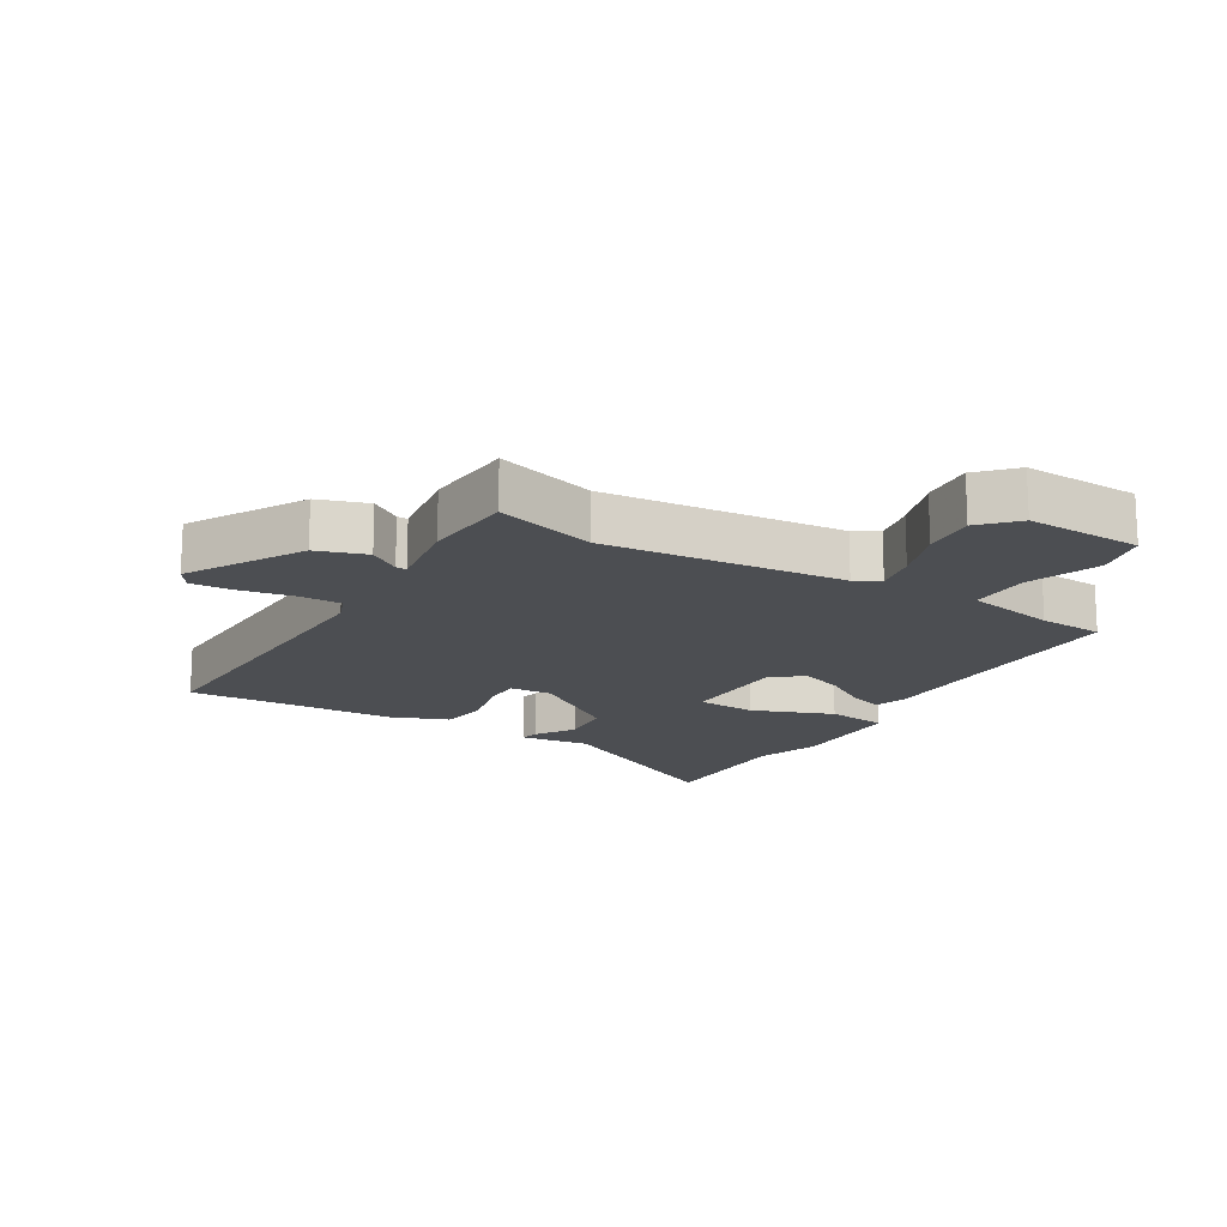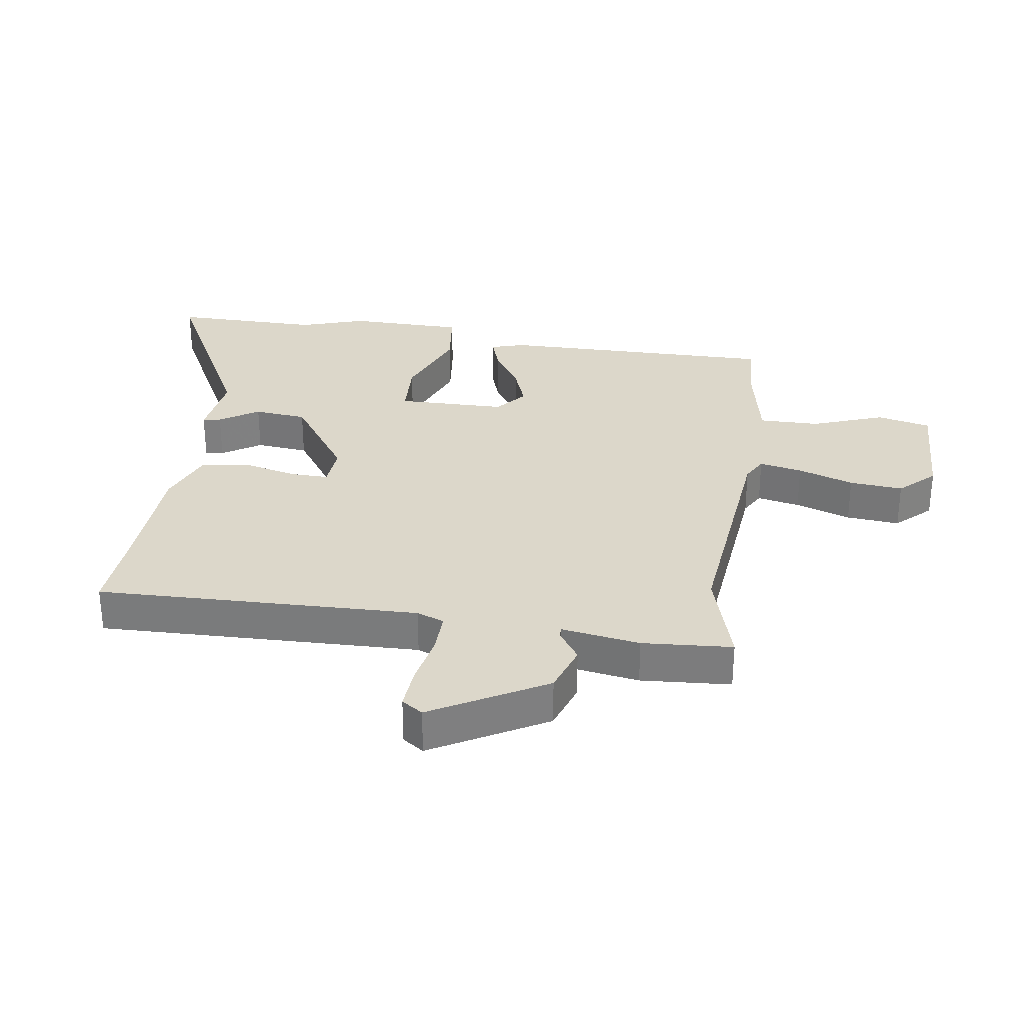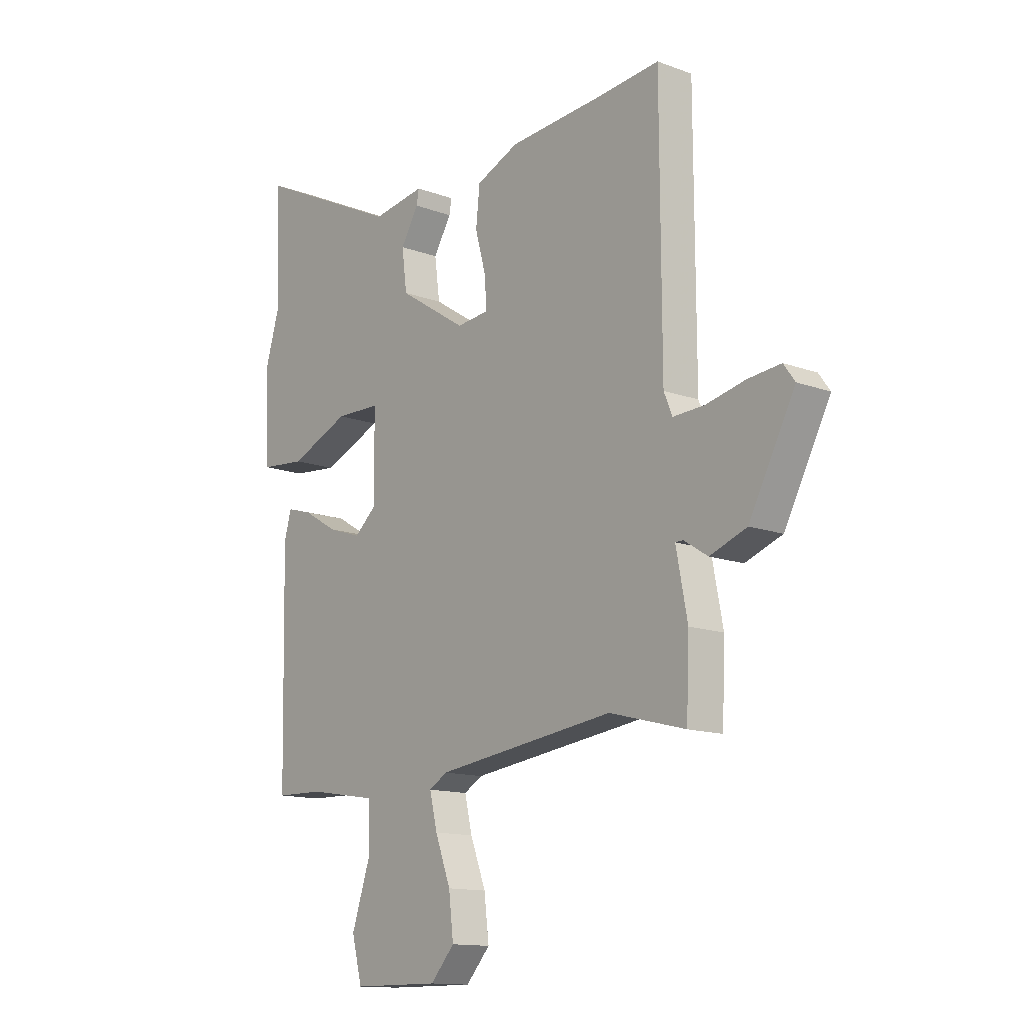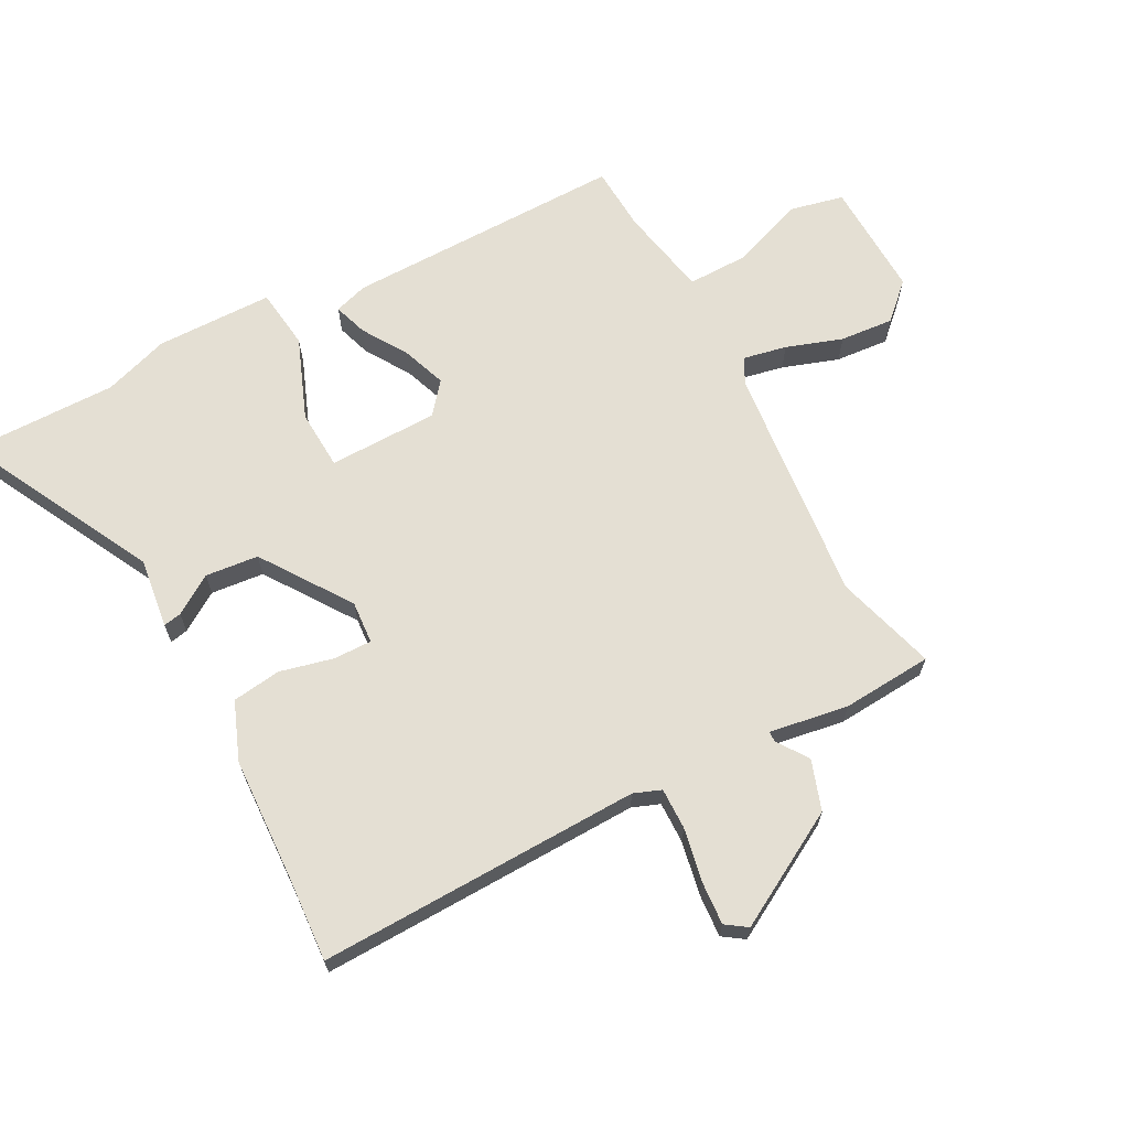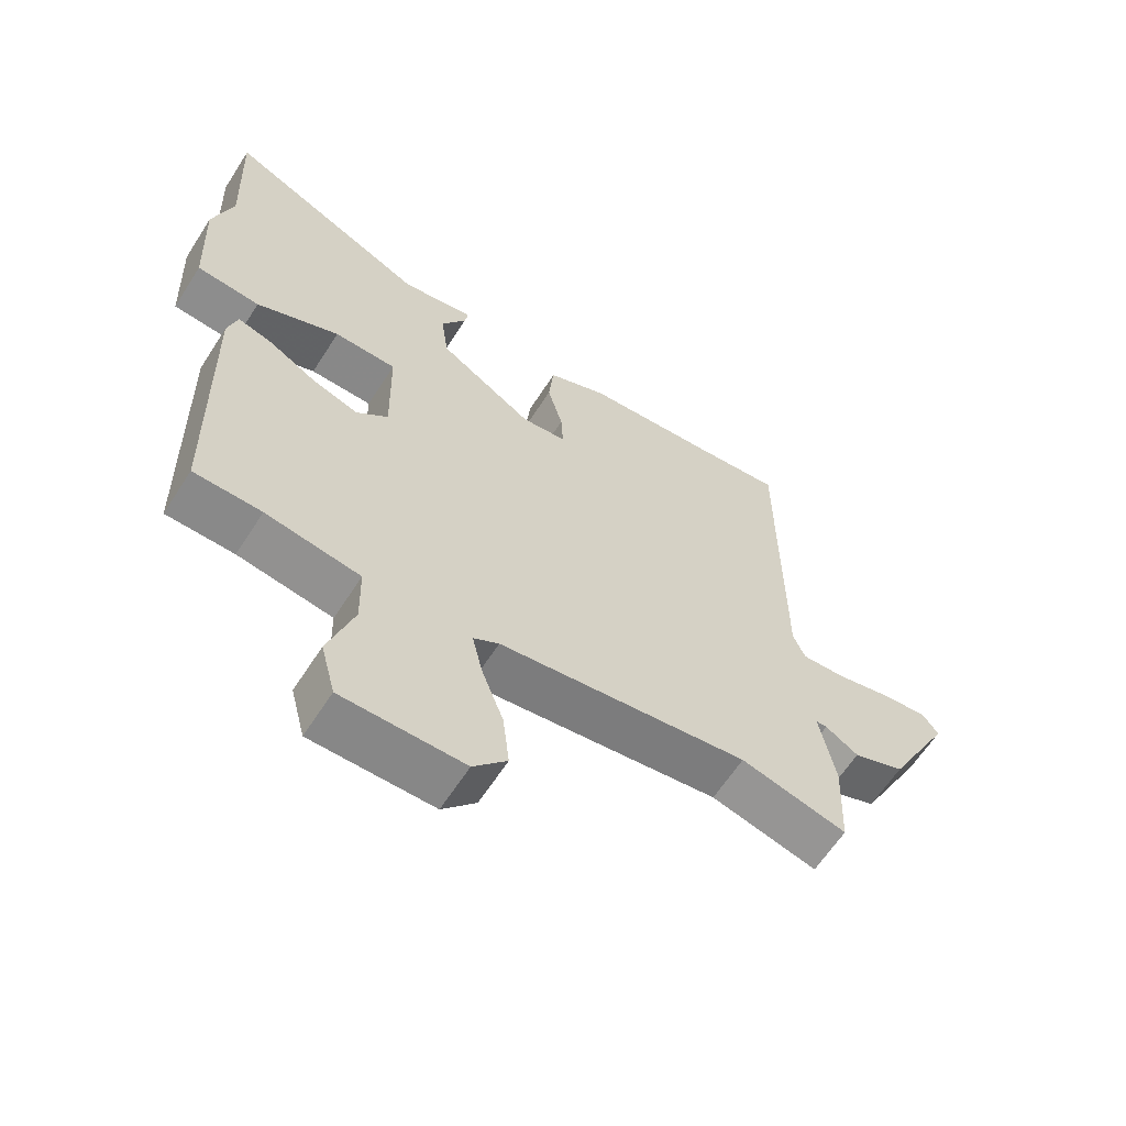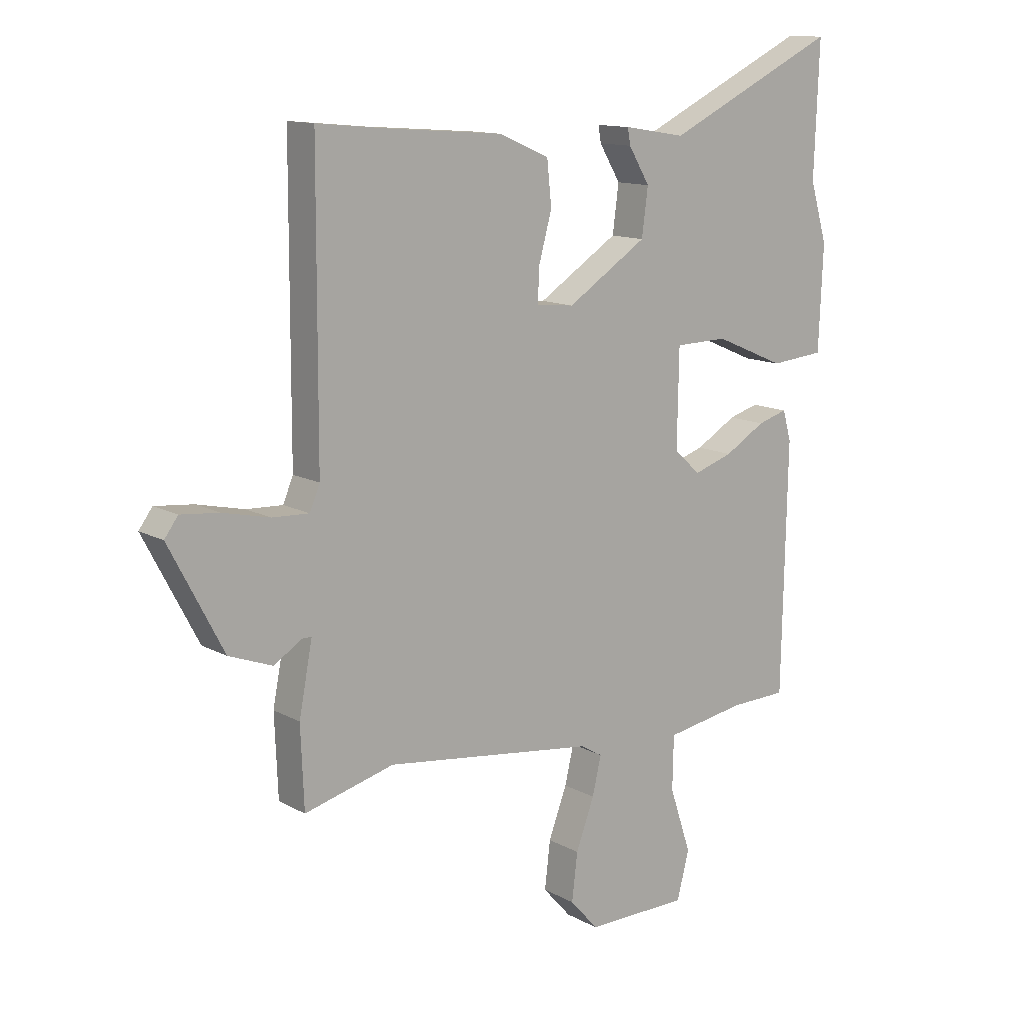
<metadata>
{"format":"obj","ext":"obj","renderer":"f3d","projection":"perspective","resolution":1024,"background":"white","views":[{"elev":-16.5,"azim":147.2,"up":"+Y"},{"elev":30.7,"azim":96.7,"up":"+Y"},{"elev":-13.5,"azim":50.2,"up":"+Z"},{"elev":66.8,"azim":60.3,"up":"+Y"},{"elev":-62.4,"azim":-32.6,"up":"+Z"},{"elev":12.7,"azim":141.3,"up":"+Z"}]}
</metadata>
<code>
v 0.541 0.07 -0.511
v 0.38 0.07 -0.469
v 0.001 0.07 -0.518
v -0.038 0.07 -0.541
v -0.022 0.07 -0.609
v 0.011 0.07 -0.697
v 0.021 0.07 -0.782
v -0.03 0.07 -0.839
v -0.215 0.07 -0.838
v -0.237 0.07 -0.753
v -0.198 0.07 -0.636
v -0.2 0.07 -0.54
v -0.344 0.07 -0.516
v -0.447 0.07 -0.513
v -0.456 0.07 -0.069
v -0.441 0.07 -0.015
v -0.387 0.07 -0.031
v -0.314 0.07 -0.074
v -0.244 0.07 -0.097
v -0.196 0.07 -0.055
v -0.199 0.07 0.119
v -0.294 0.07 0.121
v -0.421 0.07 0.067
v -0.518 0.07 0.076
v -0.526 0.07 0.262
v -0.495 0.07 0.367
v -0.504 0.07 0.603
v -0.194 0.07 0.454
v -0.083 0.07 0.472
v -0.088 0.07 0.443
v -0.126 0.07 0.38
v -0.115 0.07 0.296
v 0.029 0.07 0.203
v 0.097 0.07 0.21
v 0.094 0.07 0.271
v 0.071 0.07 0.355
v 0.079 0.07 0.433
v 0.17 0.07 0.472
v 0.368 0.07 0.487
v 0.502 0.07 0.5
v 0.504 0.07 -0.014
v 0.522 0.07 -0.057
v 0.588 0.07 -0.054
v 0.672 0.07 -0.035
v 0.741 0.07 -0.028
v 0.765 0.07 -0.061
v 0.668 0.07 -0.245
v 0.59 0.07 -0.274
v 0.54 0.07 -0.242
v 0.523 0.07 -0.242
v 0.547 0.07 -0.367
v 0.541 0 -0.511
v 0.38 0 -0.469
v 0.001 0 -0.518
v -0.038 0 -0.541
v -0.022 0 -0.609
v 0.011 0 -0.697
v 0.021 0 -0.782
v -0.03 0 -0.839
v -0.215 0 -0.838
v -0.237 0 -0.753
v -0.198 0 -0.636
v -0.2 0 -0.54
v -0.344 0 -0.516
v -0.447 0 -0.513
v -0.456 0 -0.069
v -0.441 0 -0.015
v -0.387 0 -0.031
v -0.314 0 -0.074
v -0.244 0 -0.097
v -0.196 0 -0.055
v -0.199 0 0.119
v -0.294 0 0.121
v -0.421 0 0.067
v -0.518 0 0.076
v -0.526 0 0.262
v -0.495 0 0.367
v -0.504 0 0.603
v -0.194 0 0.454
v -0.083 0 0.472
v -0.088 0 0.443
v -0.126 0 0.38
v -0.115 0 0.296
v 0.029 0 0.203
v 0.097 0 0.21
v 0.094 0 0.271
v 0.071 0 0.355
v 0.079 0 0.433
v 0.17 0 0.472
v 0.368 0 0.487
v 0.502 0 0.5
v 0.504 0 -0.014
v 0.522 0 -0.057
v 0.588 0 -0.054
v 0.672 0 -0.035
v 0.741 0 -0.028
v 0.765 0 -0.061
v 0.668 0 -0.245
v 0.59 0 -0.274
v 0.54 0 -0.242
v 0.523 0 -0.242
v 0.547 0 -0.367
f 50 51 1 2
f 47 48 49
f 46 47 49
f 45 46 49
f 44 45 49
f 43 44 49
f 42 43 49 50
f 50 2 3
f 42 50 3
f 41 42 3
f 41 3 4
f 40 41 4
f 39 40 4
f 37 38 39
f 36 37 39
f 35 36 39
f 34 35 39
f 28 29 30 31
f 28 31 32
f 27 28 32
f 26 27 32
f 25 26 32
f 24 25 32
f 23 24 32
f 22 23 32
f 21 22 32 33
f 16 17 18
f 15 16 18
f 14 15 18
f 13 14 18
f 12 13 18 19
f 9 10 11
f 8 9 11
f 7 8 11
f 6 7 11
f 5 6 11
f 4 5 11 12
f 34 39 4 12
f 20 21 33 34
f 12 19 20
f 12 20 34
f 53 52 102 101
f 100 99 98
f 100 98 97
f 100 97 96
f 100 96 95
f 100 95 94
f 101 100 94 93
f 54 53 101
f 54 101 93
f 54 93 92
f 55 54 92
f 55 92 91
f 55 91 90
f 90 89 88
f 90 88 87
f 90 87 86
f 90 86 85
f 82 81 80 79
f 83 82 79
f 83 79 78
f 83 78 77
f 83 77 76
f 83 76 75
f 83 75 74
f 83 74 73
f 84 83 73 72
f 69 68 67
f 69 67 66
f 69 66 65
f 69 65 64
f 70 69 64 63
f 62 61 60
f 62 60 59
f 62 59 58
f 62 58 57
f 62 57 56
f 63 62 56 55
f 63 55 90 85
f 85 84 72 71
f 71 70 63
f 85 71 63
f 1 52 53 2
f 2 53 54 3
f 3 54 55 4
f 4 55 56 5
f 5 56 57 6
f 6 57 58 7
f 7 58 59 8
f 8 59 60 9
f 9 60 61 10
f 10 61 62 11
f 11 62 63 12
f 12 63 64 13
f 13 64 65 14
f 14 65 66 15
f 15 66 67 16
f 16 67 68 17
f 17 68 69 18
f 18 69 70 19
f 19 70 71 20
f 20 71 72 21
f 21 72 73 22
f 22 73 74 23
f 23 74 75 24
f 24 75 76 25
f 25 76 77 26
f 26 77 78 27
f 27 78 79 28
f 28 79 80 29
f 29 80 81 30
f 30 81 82 31
f 31 82 83 32
f 32 83 84 33
f 33 84 85 34
f 34 85 86 35
f 35 86 87 36
f 36 87 88 37
f 37 88 89 38
f 38 89 90 39
f 39 90 91 40
f 40 91 92 41
f 41 92 93 42
f 42 93 94 43
f 43 94 95 44
f 44 95 96 45
f 45 96 97 46
f 46 97 98 47
f 47 98 99 48
f 48 99 100 49
f 49 100 101 50
f 50 101 102 51
f 51 102 52 1

</code>
